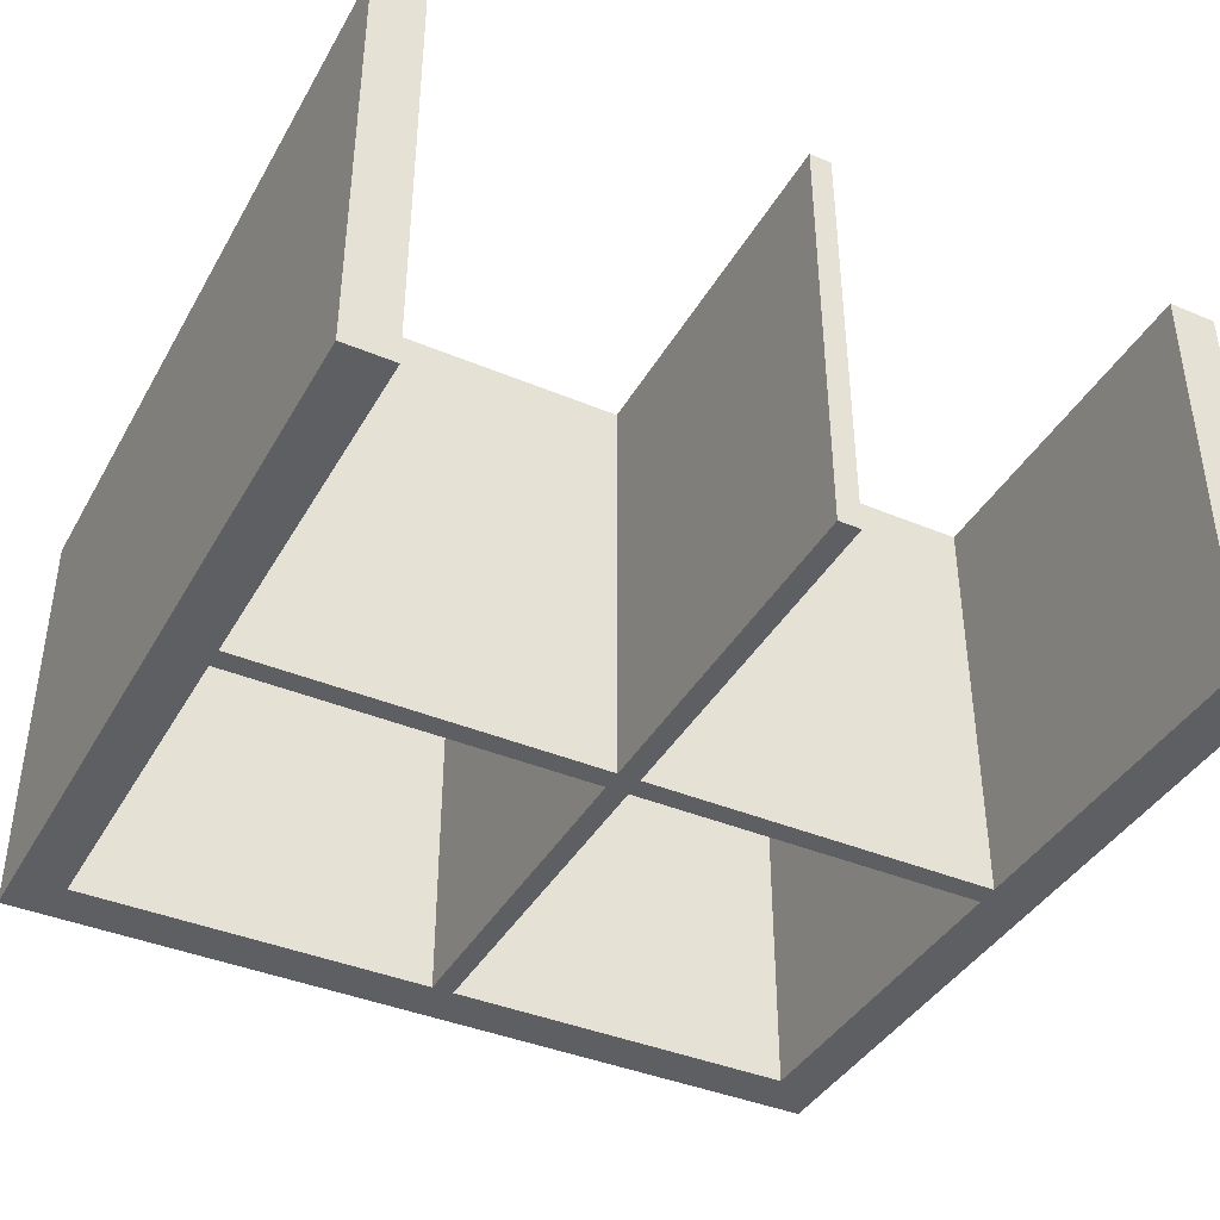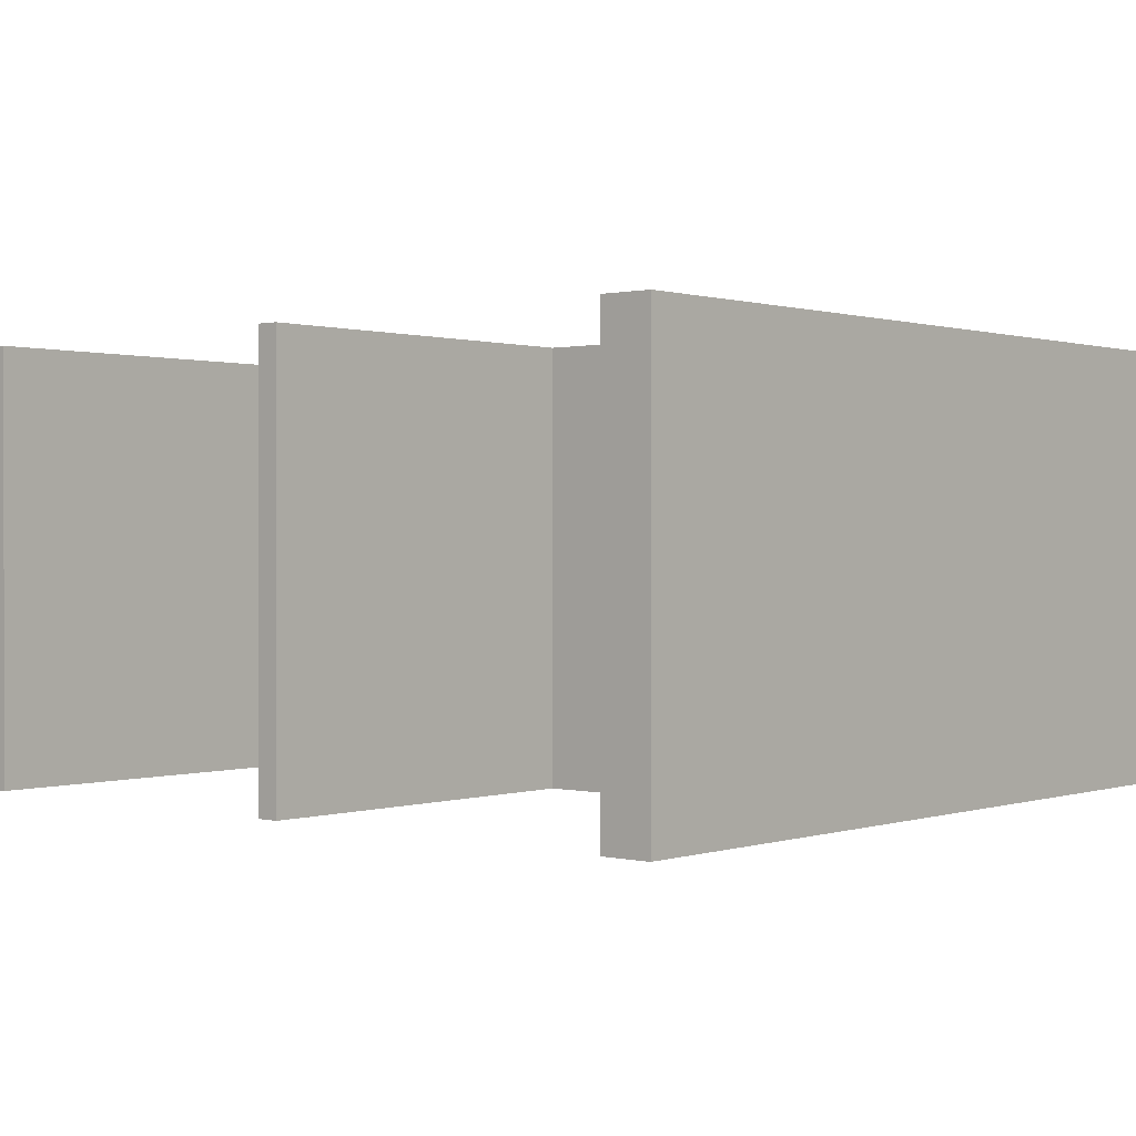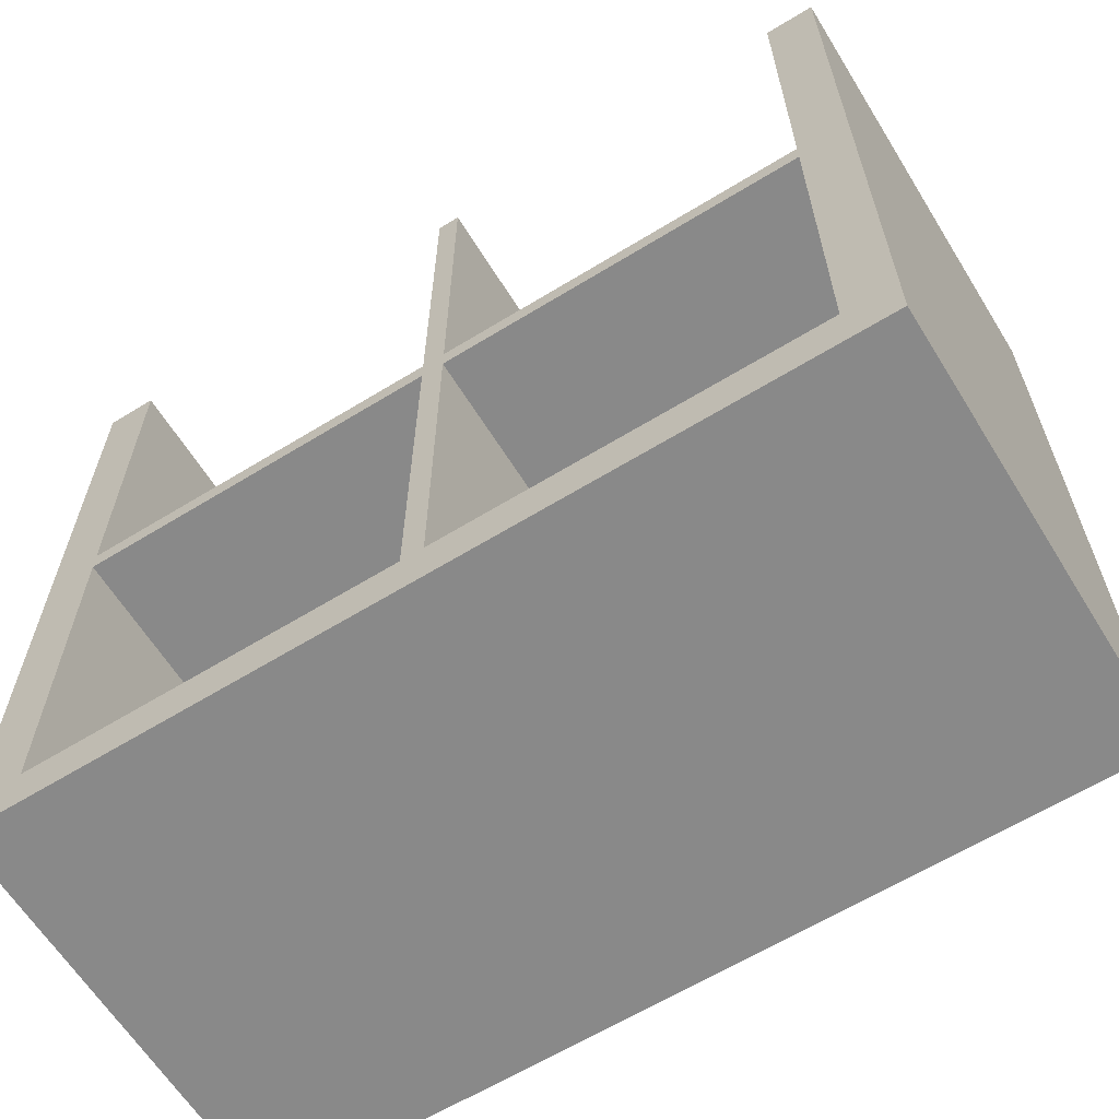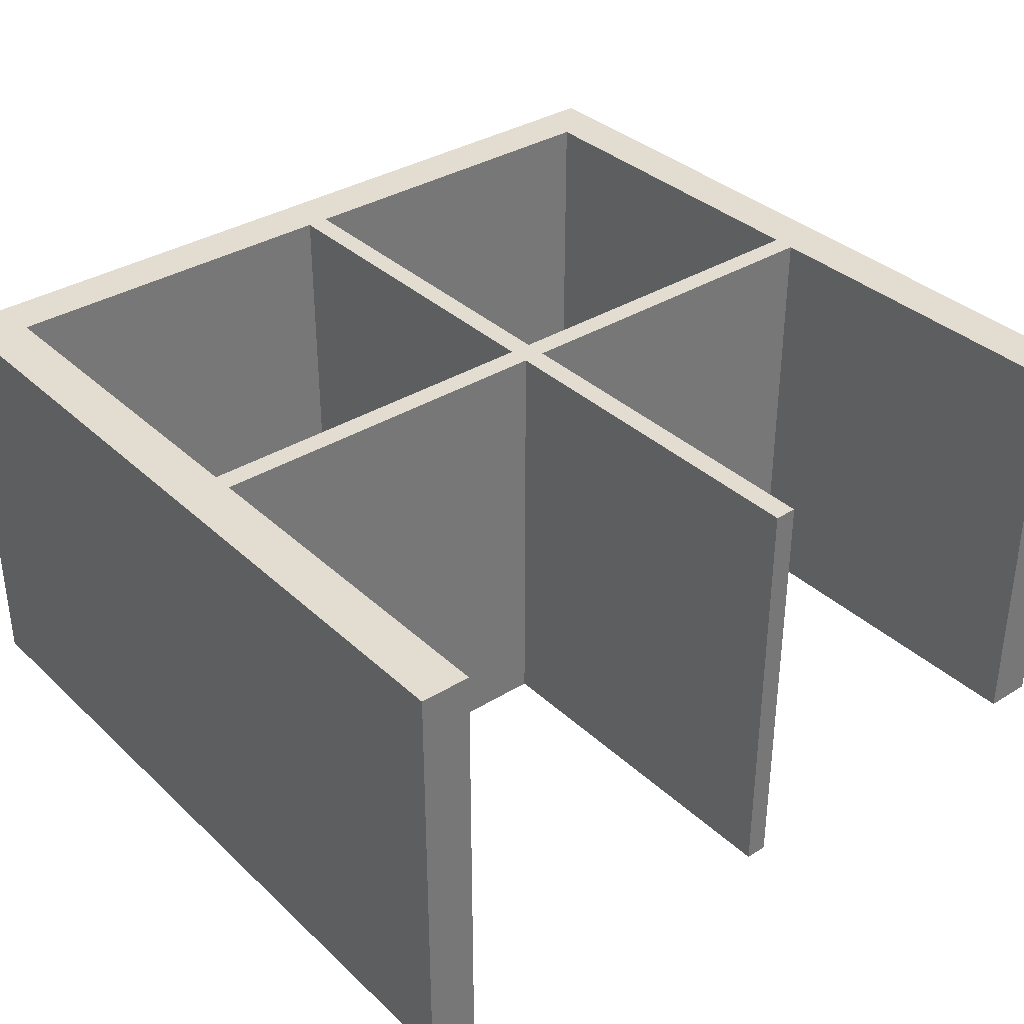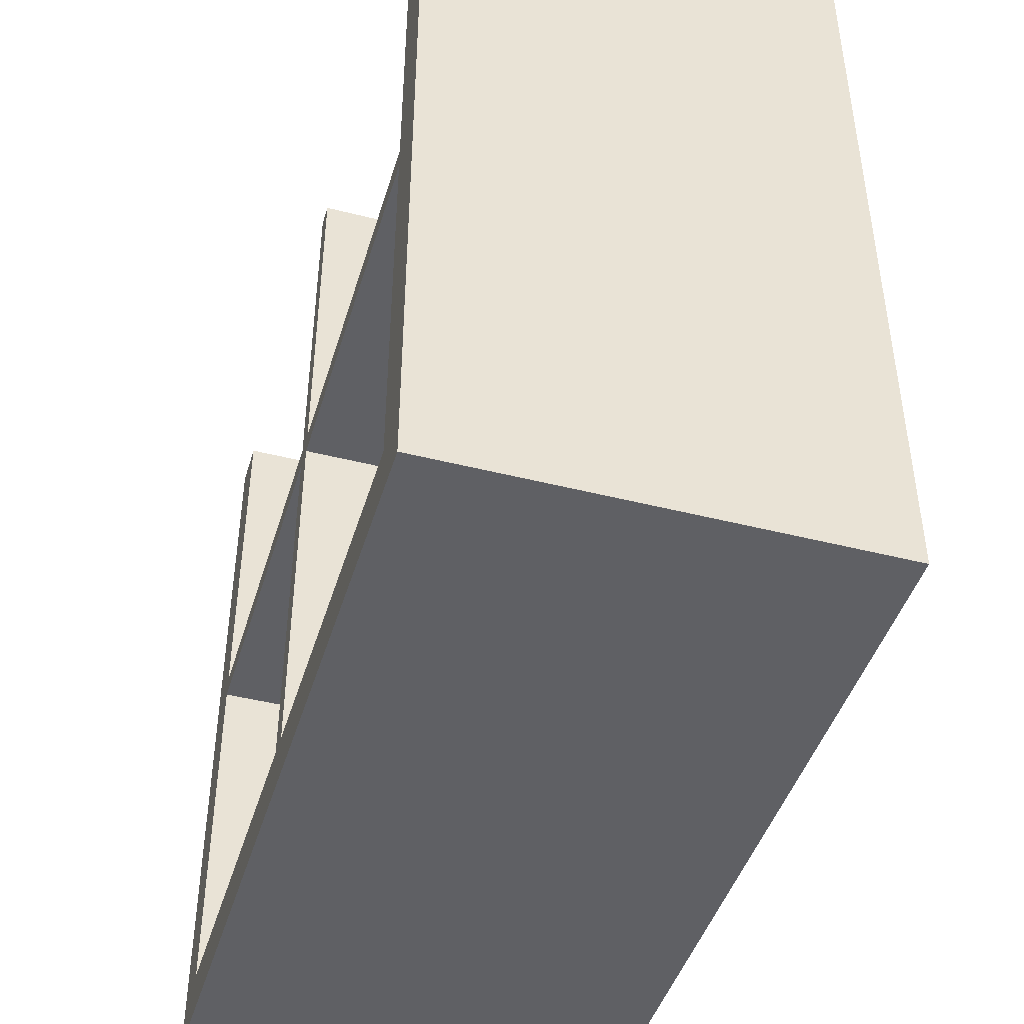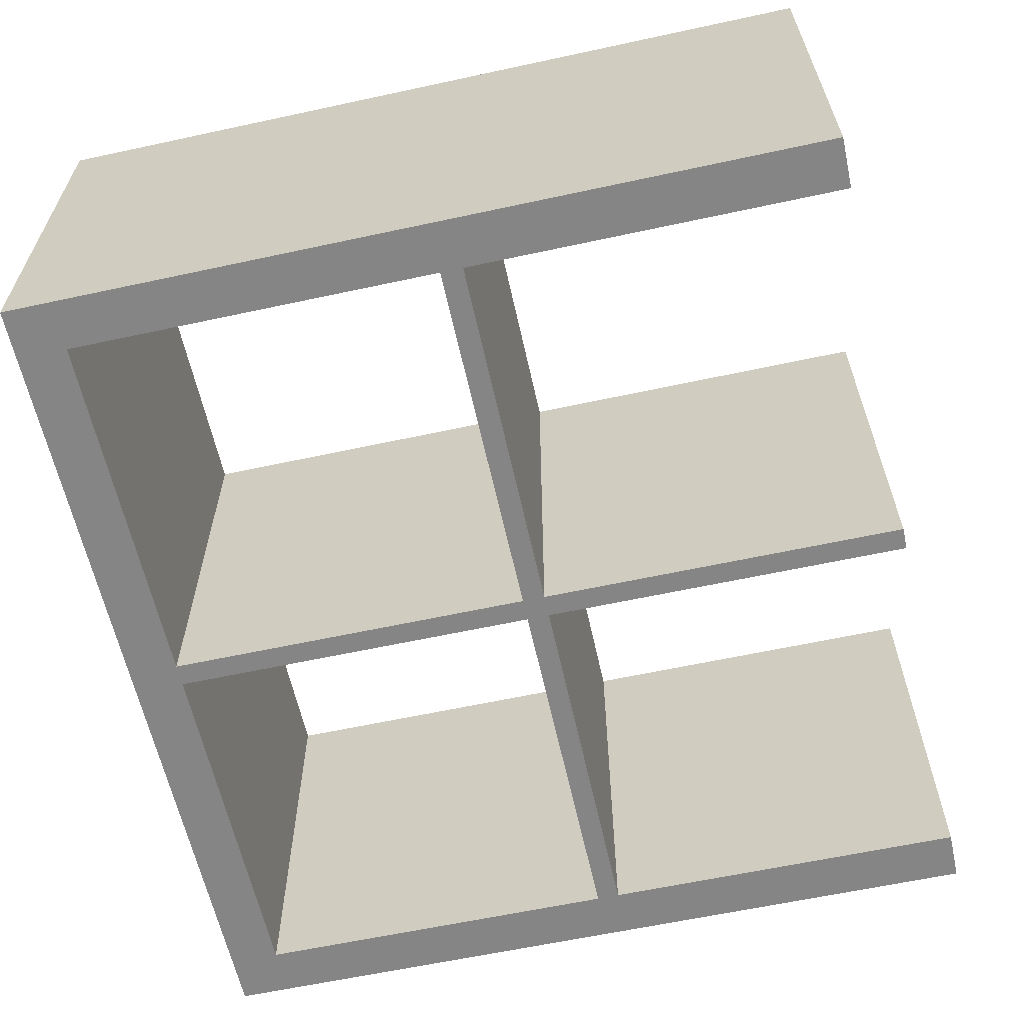
<metadata>
{"format":"obj","ext":"obj","renderer":"f3d","projection":"perspective","resolution":1024,"background":"white","views":[{"elev":-40.2,"azim":152.7,"up":"+Z"},{"elev":0.6,"azim":-139.4,"up":"+Z"},{"elev":-63.0,"azim":31.8,"up":"+Y"},{"elev":35.1,"azim":140.6,"up":"+Z"},{"elev":-44.7,"azim":73.5,"up":"+Y"},{"elev":-61.7,"azim":102.4,"up":"+Z"}]}
</metadata>
<code>
o IKE170029
v 0.385 0.725 0.195
v -0.385 0.725 0.195
v -0.385 0.725 -0.195
v 0.385 0.725 -0.195
v -0.385 0.725 -0.195
v -0.385 0.725 0.195
v -0.34 0.725 0.195
v -0.34 0.725 -0.195
v -0.34 0.045 0.195
v -0.385 0.045 0.195
v -0.385 0.045 -0.195
v -0.34 0.045 -0.195
v 0.34 0.725 -0.195
v 0.34 0.725 0.195
v 0.385 0.725 0.195
v 0.385 0.725 -0.195
v 0.385 0.045 0.195
v 0.34 0.045 0.195
v 0.34 0.045 -0.195
v 0.385 0.045 -0.195
v -0.34 0.395 -0.195
v -0.34 0.395 0.195
v 0.34 0.395 0.195
v 0.34 0.395 -0.195
v 0.34 0.375 0.195
v -0.34 0.375 0.195
v -0.34 0.375 -0.195
v 0.34 0.375 -0.195
v -0.01 0.725 -0.195
v -0.01 0.725 0.195
v 0.01 0.725 0.195
v 0.01 0.725 -0.195
v 0.01 0.395 0.195
v -0.01 0.395 0.195
v -0.01 0.395 -0.195
v 0.01 0.395 -0.195
v -0.01 0.375 -0.195
v -0.01 0.375 0.195
v 0.01 0.375 0.195
v 0.01 0.375 -0.195
v 0.01 0.045 0.195
v -0.01 0.045 0.195
v -0.01 0.045 -0.195
v 0.01 0.045 -0.195
v -0.385 0.045 -0.195
v -0.385 0.045 0.195
v 0.385 0.045 0.195
v 0.385 0.045 -0.195
v 0.385 -0 0.195
v -0.385 -0 0.195
v -0.385 0 -0.195
v 0.385 0 -0.195
f 5 6 7 8
f 9 10 11 12
f 8 12 11 5
f 5 11 10 6
f 6 10 9 7
f 7 9 12 8
f 13 14 15 16
f 17 18 19 20
f 16 20 19 13
f 13 19 18 14
f 14 18 17 15
f 15 17 20 16
f 21 22 23 24
f 25 26 27 28
f 24 28 27 21
f 21 27 26 22
f 22 26 25 23
f 23 25 28 24
f 29 30 31 32
f 33 34 35 36
f 32 36 35 29
f 29 35 34 30
f 30 34 33 31
f 31 33 36 32
f 37 38 39 40
f 41 42 43 44
f 40 44 43 37
f 37 43 42 38
f 38 42 41 39
f 39 41 44 40
f 45 46 47 48
f 49 50 51 52
f 48 52 51 45
f 45 51 50 46
f 46 50 49 47
f 47 49 52 48
l 2 3
l 1 4

</code>
